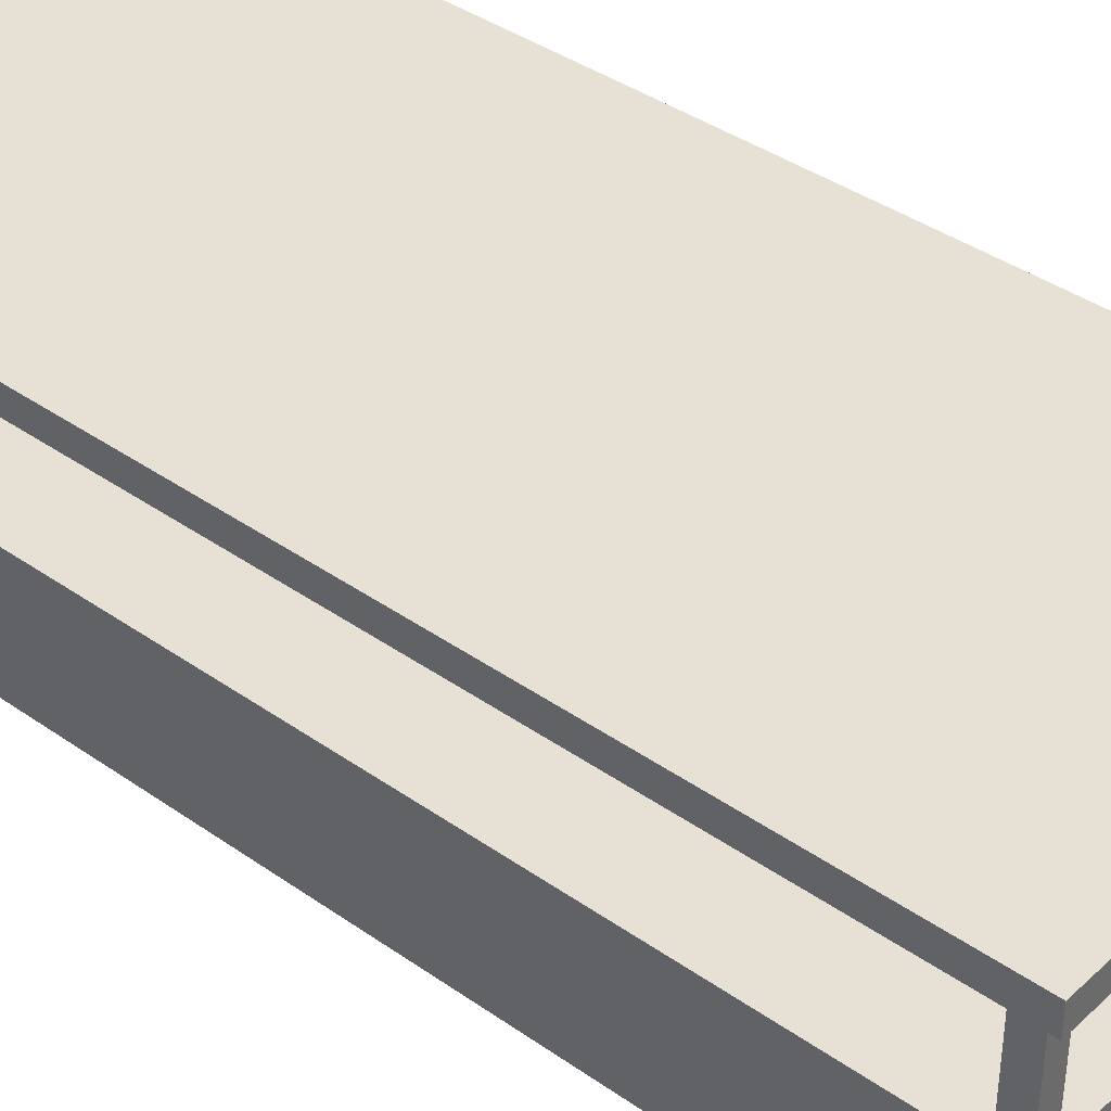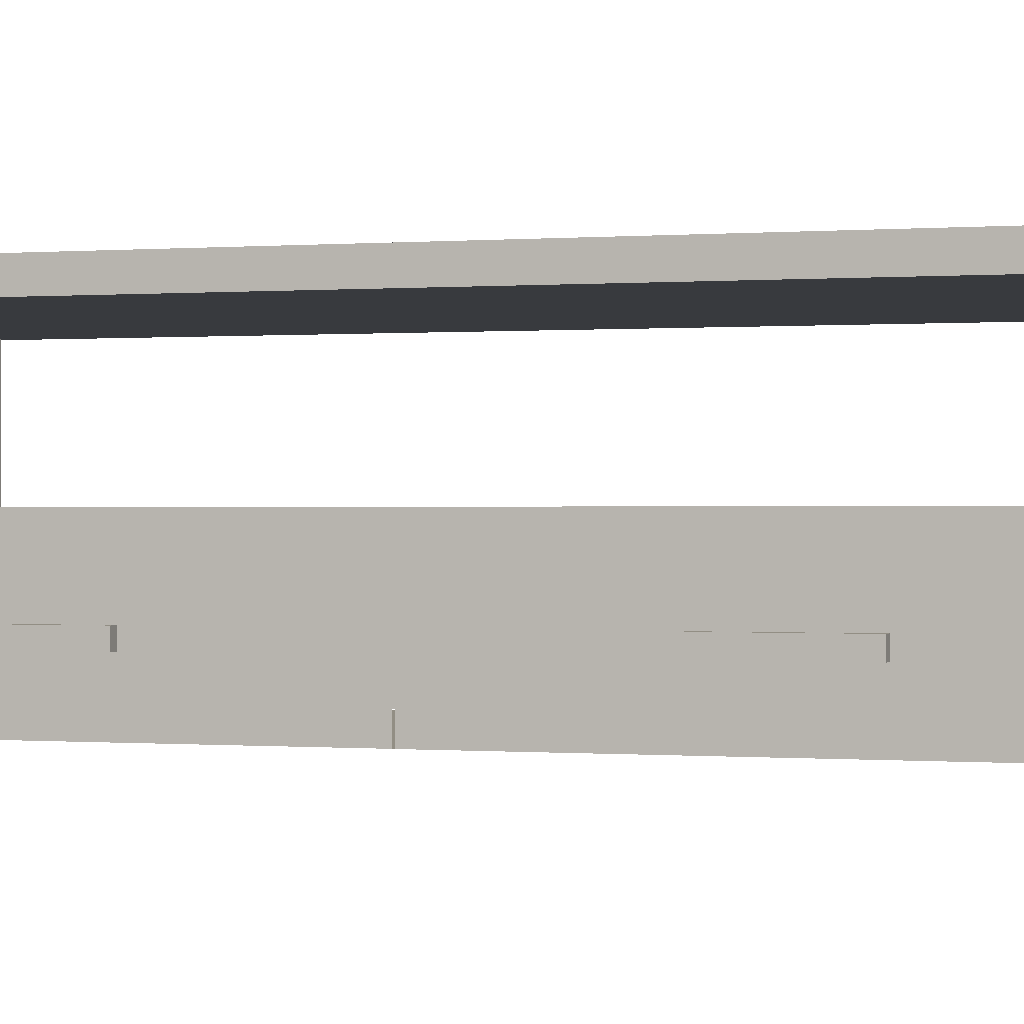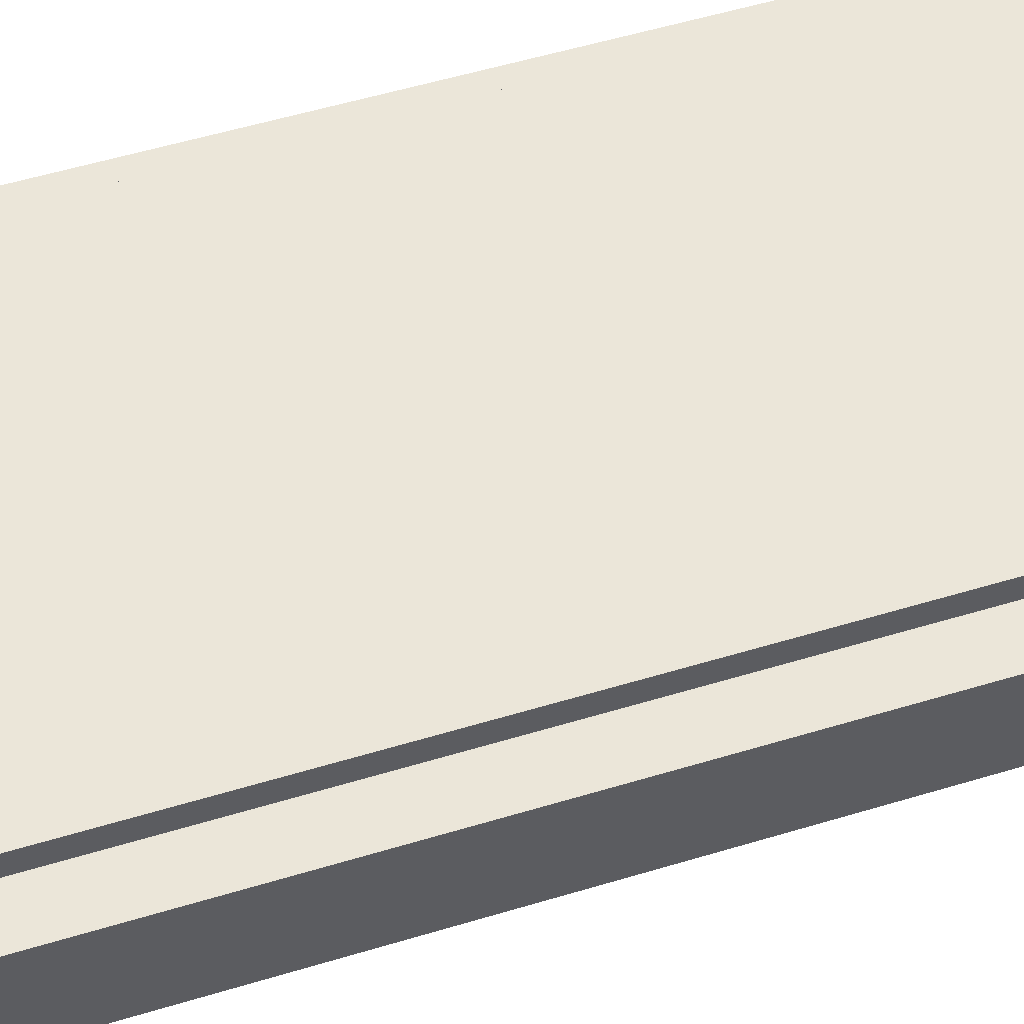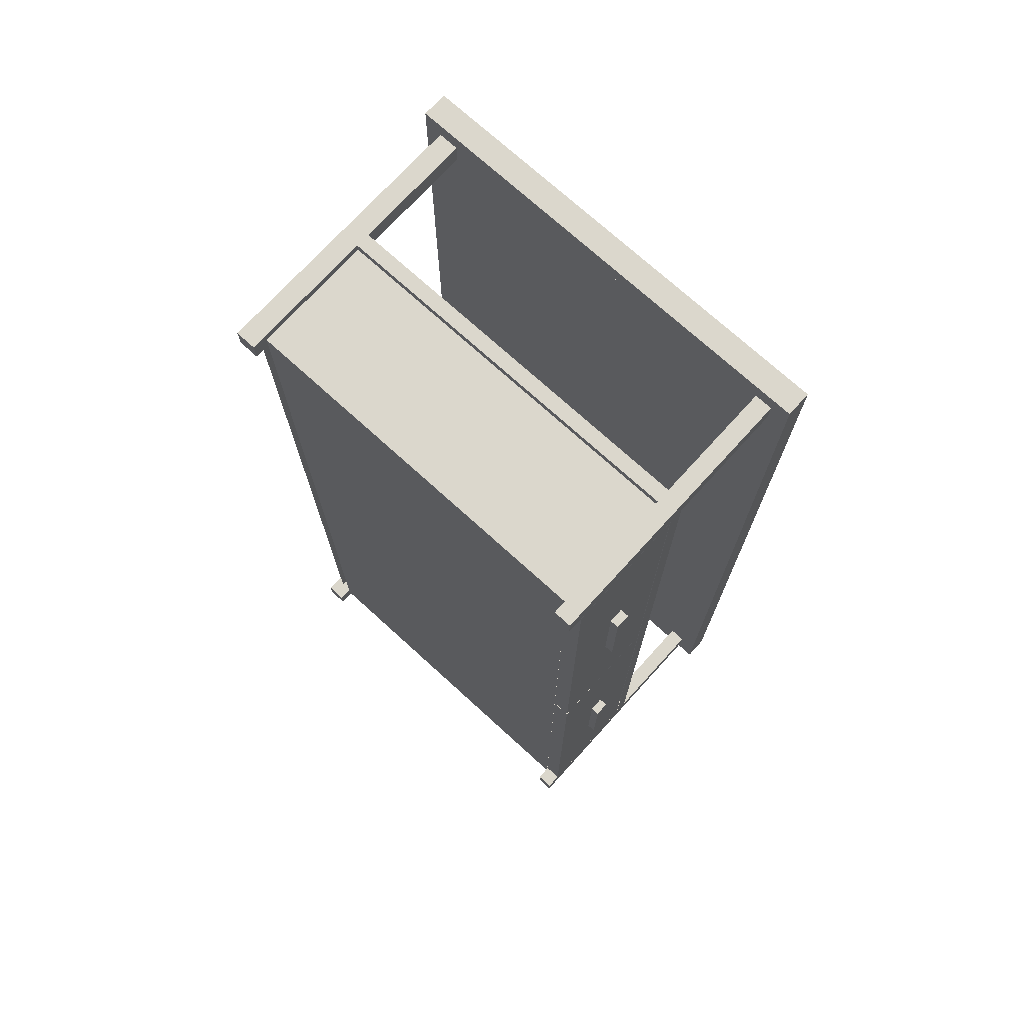
<metadata>
{"format":"obj","ext":"obj","renderer":"f3d","projection":"perspective","resolution":1024,"background":"white","views":[{"elev":39.3,"azim":131.2,"up":"+Z"},{"elev":-0.1,"azim":-71.1,"up":"+Z"},{"elev":56.0,"azim":72.5,"up":"+Z"},{"elev":73.2,"azim":-137.7,"up":"+Y"}]}
</metadata>
<code>
o Cube
v -0.5539 -1.293 -0.4047
v -0.5539 1.293 -0.4047
v 0.5539 1.293 -0.4047
v 0.5539 -1.293 -0.4047
v -0.5539 -1.293 0.4047
v -0.5539 1.293 0.4047
v 0.5539 1.293 0.4047
v 0.5539 -1.293 0.4047
v -0.5539 -1.293 -0.03245
v -0.5539 1.293 -0.03245
v 0.5539 1.293 -0.03245
v 0.5539 -1.293 -0.03245
v -0.5539 -1.293 0.3358
v -0.5539 1.293 0.3358
v 0.5539 1.293 0.3358
v 0.5539 -1.293 0.3358
v -0.6039 -1.293 0.4047
v -0.6039 1.293 0.4047
v -0.6039 -1.293 0.3358
v -0.6039 1.293 0.3358
v -0.5539 -1.343 0.4047
v 0.5539 -1.343 0.4047
v -0.5539 -1.343 0.3358
v 0.5539 -1.343 0.3358
v 0.6039 1.293 0.4047
v 0.6039 -1.293 0.4047
v 0.6039 1.293 0.3358
v 0.6039 -1.293 0.3358
v -0.5539 1.343 0.4047
v 0.5539 1.343 0.4047
v -0.5539 1.343 0.3358
v 0.5539 1.343 0.3358
v -0.5539 1.293 -0.3637
v 0.5539 1.293 -0.3637
v 0.5539 -1.293 -0.3637
v -0.5539 -1.293 -0.3637
v -0.5539 -1.231 0.4047
v -0.5539 1.231 0.4047
v -0.5539 1.231 -0.4047
v -0.5539 -1.231 -0.4047
v 0.5539 1.231 0.4047
v 0.5539 -1.231 0.4047
v 0.5539 -1.231 -0.4047
v 0.5539 1.231 -0.4047
v -0.5539 1.231 -0.03245
v -0.5539 -1.231 -0.03245
v 0.5539 -1.231 -0.03245
v 0.5539 1.231 -0.03245
v -0.5539 1.231 0.3358
v -0.5539 -1.231 0.3358
v 0.5539 -1.231 0.3358
v 0.5539 1.231 0.3358
v -0.6039 -1.231 0.4047
v -0.6039 1.231 0.4047
v -0.6039 1.231 0.3358
v -0.6039 -1.231 0.3358
v 0.6039 1.231 0.4047
v 0.6039 -1.231 0.4047
v 0.6039 -1.231 0.3358
v 0.6039 1.231 0.3358
v -0.5539 1.231 -0.3637
v -0.5539 -1.231 -0.3637
v 0.5539 -1.231 -0.3637
v 0.5539 1.231 -0.3637
v -0.5539 -1.343 0.4047
v -0.5539 -1.343 0.3358
v -0.6039 -1.343 0.4047
v -0.6039 -1.343 0.3358
v 0.6039 -1.293 0.4047
v 0.6039 -1.293 0.3358
v 0.6039 -1.343 0.4047
v 0.6039 -1.343 0.3358
v 0.5539 1.343 0.4047
v 0.5539 1.343 0.3358
v 0.6039 1.343 0.4047
v 0.6039 1.343 0.3358
v -0.6039 1.293 0.4047
v -0.6039 1.293 0.3358
v -0.6039 1.343 0.4047
v -0.6039 1.343 0.3358
v -0.5054 1.293 0.4047
v 0.4974 1.293 0.4047
v 0.4974 1.293 -0.4047
v -0.5054 1.293 -0.4047
v 0.4974 -1.293 0.4047
v -0.5054 -1.293 0.4047
v -0.5054 -1.293 -0.4047
v 0.4974 -1.293 -0.4047
v 0.4974 1.293 -0.03245
v -0.5054 1.293 -0.03245
v -0.5054 -1.293 -0.03245
v 0.4974 -1.293 -0.03245
v 0.4974 1.293 0.3358
v -0.5054 1.293 0.3358
v -0.5054 -1.293 0.3358
v 0.4974 -1.293 0.3358
v 0.4974 -1.343 0.4047
v -0.5054 -1.343 0.4047
v -0.5054 -1.343 0.3358
v 0.4974 -1.343 0.3358
v -0.5054 1.343 0.4047
v 0.4974 1.343 0.4047
v 0.4974 1.343 0.3358
v -0.5054 1.343 0.3358
v 0.4974 1.293 -0.3637
v -0.5054 1.293 -0.3637
v -0.5054 -1.293 -0.3637
v 0.4974 -1.293 -0.3637
v -0.5054 -1.231 -0.4047
v 0.4974 -1.231 -0.4047
v -0.5054 1.231 -0.4047
v 0.4974 1.231 -0.4047
v 0.4974 -1.231 0.4047
v -0.5054 -1.231 0.4047
v 0.4974 1.231 0.4047
v -0.5054 1.231 0.4047
v -0.5539 -1.293 0.00716
v -0.5539 1.293 0.00716
v 0.5539 1.293 0.00716
v 0.5539 -1.293 0.00716
v -0.5539 -1.231 0.00716
v -0.5539 1.231 0.00716
v 0.5539 1.231 0.00716
v 0.5539 -1.231 0.00716
v -0.5054 1.293 0.00716
v 0.4974 1.293 0.00716
v 0.4974 -1.293 0.00716
v -0.5054 -1.293 0.00716
v 0.4974 1.268 -0.03245
v -0.5054 1.268 -0.03245
v 0.4974 1.268 -0.3637
v -0.5054 1.268 -0.3637
v -0.5054 -1.268 -0.03245
v 0.4974 -1.268 -0.03245
v -0.5054 -1.268 -0.3637
v 0.4974 -1.268 -0.3637
v 0.5289 -1.231 -0.03245
v 0.5289 1.231 -0.03245
v 0.5289 -1.231 -0.3637
v 0.5289 1.231 -0.3637
v -0.5539 0 -0.03245
v -0.5539 -1.231 -0.1981
v -0.5539 1.231 -0.1981
v -0.5539 0.6156 -0.03245
v -0.5539 -0.002353 -0.3612
v -0.5539 -1.231 -0.2809
v -0.5539 1.231 -0.2809
v -0.5539 -0.002353 -0.03481
v -0.5539 -0.6156 -0.03245
v -0.5539 1.231 -0.1153
v -0.5539 -1.231 -0.1153
v -0.5539 -1.229 -0.3612
v -0.5539 -1.229 -0.03481
v -0.5539 1.228 -0.03496
v -0.5539 1.228 -0.361
v -0.5539 0.0024 -0.03496
v -0.5539 0.0024 -0.361
v -0.5539 1.228 -0.1981
v -0.5539 0.0024 -0.1981
v -0.5539 0.6156 -0.03496
v -0.5539 0.6156 -0.361
v -0.5539 1.228 -0.2809
v -0.5789 0.6156 -0.2188
v -0.5539 0.0024 -0.1153
v -0.5539 0.0024 -0.2809
v -0.5539 1.228 -0.1153
v -0.5539 0.6156 -0.2809
v -0.5539 0.6156 -0.1153
v -0.5539 -1.229 -0.1981
v -0.5539 -0.002353 -0.1981
v -0.5539 -1.229 -0.2809
v -0.5789 -0.6156 -0.1774
v -0.5539 -0.6156 -0.03481
v -0.5539 -0.6156 -0.3612
v -0.5539 -0.002353 -0.1153
v -0.5539 -0.002353 -0.2809
v -0.5539 -1.229 -0.1153
v -0.5539 -0.6156 -0.1153
v -0.5539 -0.6156 -0.2809
v -0.5539 0.922 -0.03496
v -0.5539 0.922 -0.361
v -0.5539 0.309 -0.03496
v -0.5539 1.228 -0.321
v -0.5539 0.309 -0.1981
v -0.5539 0.0024 -0.07512
v -0.5539 0.0024 -0.321
v -0.5539 1.228 -0.07512
v -0.5539 0.309 -0.361
v -0.5539 1.228 -0.2395
v -0.5539 0.922 -0.1981
v -0.5539 0.0024 -0.1567
v -0.5539 0.0024 -0.2395
v -0.5539 1.228 -0.1567
v -0.5539 0.6156 -0.2395
v -0.5539 0.309 -0.2809
v -0.5539 0.922 -0.2809
v -0.5539 0.6156 -0.1567
v -0.5539 0.309 -0.1153
v -0.5539 0.922 -0.1153
v -0.5539 0.922 -0.321
v -0.5539 0.309 -0.321
v -0.5539 0.922 -0.1567
v -0.5539 0.309 -0.2395
v -0.5539 0.922 -0.2395
v -0.5539 0.309 -0.1567
v -0.5539 0.309 -0.07512
v -0.5539 0.922 -0.07512
v -0.5539 0.6156 -0.2188
v -0.5539 0.6156 -0.1774
v -0.5539 0.4623 -0.1981
v -0.5539 0.7688 -0.1981
v -0.5539 0.922 -0.1774
v -0.5539 0.7688 -0.1567
v -0.5539 0.309 -0.2188
v -0.5539 0.4623 -0.2395
v -0.5539 0.922 -0.2188
v -0.5539 0.7688 -0.2395
v -0.5539 0.309 -0.1774
v -0.5539 0.4623 -0.1567
v -0.5539 0.4623 -0.1774
v -0.5539 0.7688 -0.1774
v -0.5539 0.4623 -0.2188
v -0.5539 0.7688 -0.2188
v -0.5789 0.6156 -0.1774
v -0.5789 0.4623 -0.1981
v -0.5789 0.7688 -0.1981
v -0.5789 0.4623 -0.1774
v -0.5789 0.7688 -0.1774
v -0.5789 0.4623 -0.2188
v -0.5789 0.7688 -0.2188
v -0.5539 -0.002353 -0.1567
v -0.5539 -0.309 -0.3612
v -0.5539 -0.309 -0.03481
v -0.5539 -0.309 -0.1981
v -0.5539 -1.229 -0.2395
v -0.5539 -1.229 -0.07504
v -0.5539 -0.002353 -0.321
v -0.5539 -0.002353 -0.07504
v -0.5539 -0.9223 -0.3612
v -0.5539 -0.9223 -0.03481
v -0.5539 -0.9223 -0.1981
v -0.5539 -1.229 -0.321
v -0.5539 -0.002353 -0.2395
v -0.5539 -1.229 -0.1567
v -0.5539 -0.6156 -0.1567
v -0.5539 -0.9223 -0.1153
v -0.5539 -0.309 -0.1153
v -0.5539 -0.6156 -0.2395
v -0.5539 -0.9223 -0.2809
v -0.5539 -0.309 -0.2809
v -0.5539 -0.309 -0.2395
v -0.5539 -0.9223 -0.2395
v -0.5539 -0.9223 -0.321
v -0.5539 -0.309 -0.07504
v -0.5539 -0.9223 -0.07504
v -0.5539 -0.9223 -0.1567
v -0.5539 -0.309 -0.321
v -0.5539 -0.309 -0.1567
v -0.5539 -0.6156 -0.1774
v -0.5539 -0.6156 -0.2188
v -0.5539 -0.4623 -0.1981
v -0.5539 -0.7689 -0.1981
v -0.5539 -0.309 -0.2188
v -0.5539 -0.4623 -0.2395
v -0.5539 -0.9223 -0.2188
v -0.5539 -0.7689 -0.2395
v -0.5539 -0.9223 -0.1774
v -0.5539 -0.7689 -0.1567
v -0.5539 -0.309 -0.1774
v -0.5539 -0.4623 -0.1567
v -0.5539 -0.7689 -0.1774
v -0.5539 -0.4623 -0.2188
v -0.5539 -0.7689 -0.2188
v -0.5539 -0.4623 -0.1774
v -0.5789 -0.6156 -0.2188
v -0.5789 -0.4623 -0.1981
v -0.5789 -0.7689 -0.1981
v -0.5789 -0.7689 -0.1774
v -0.5789 -0.4623 -0.2188
v -0.5789 -0.7689 -0.2188
v -0.5789 -0.4623 -0.1774
v -0.5039 -0.002353 -0.3612
v -0.5039 -1.229 -0.3612
v -0.5039 1.228 -0.361
v -0.5039 0.0024 -0.361
v -0.5039 0.6156 -0.361
v -0.5039 -0.6156 -0.3612
v -0.5039 0.922 -0.361
v -0.5039 0.309 -0.361
v -0.5039 -0.309 -0.3612
v -0.5039 -0.9223 -0.3612
v -0.5054 -1.268 -0.03245
v 0.4974 -1.268 -0.03245
v 0.5289 -1.231 -0.03245
v 0.5289 1.231 -0.03245
v 0.4974 1.268 -0.03245
v -0.5054 1.268 -0.03245
f 83 44 112
f 42 52 51
f 38 50 49
f 110 4 88
f 122 144 141
f 124 48 123
f 117 13 121
f 197 168 213
f 65 68 66
f 69 72 70
f 112 48 123
f 128 13 117
f 73 76 74
f 22 97 100
f 86 96 95
f 77 80 78
f 2 111 39
f 126 90 125
f 128 92 127
f 40 87 1
f 123 126 122
f 59 100 56
f 118 14 125
f 48 64 11
f 92 12 120
f 55 56 53
f 93 15 119
f 122 49 118
f 124 120 12
f 112 126 89
f 82 94 93
f 47 110 124
f 110 108 92
f 109 128 91
f 46 109 151
f 125 94 116
f 150 143 111
f 129 132 130
f 133 136 134
f 137 140 138
f 174 179 257
f 210 227 225
f 173 254 178
f 206 160 168
f 215 194 167
f 211 221 190
f 167 196 200
f 207 154 187
f 269 258 231
f 184 218 210
f 224 226 163
f 208 217 194
f 209 228 224
f 211 230 226
f 208 229 163
f 245 274 259
f 172 278 271
f 255 246 236
f 269 234 261
f 266 248 179
f 197 221 209
f 172 276 275
f 260 264 248
f 277 280 273
f 276 281 274
f 260 280 275
f 206 198 164
f 241 267 262
f 131 135 132
f 188 161 286
f 245 268 178
f 291 283 152
f 29 101 104
f 25 57 60
f 71 69 8
f 91 293 92
f 47 295 48
f 89 297 90
f 83 3 44
f 42 41 52
f 38 37 50
f 110 43 4
f 46 121 149
f 121 122 141
f 149 121 141
f 122 45 144
f 124 47 48
f 62 40 1
f 1 36 62
f 36 9 142
f 142 9 151
f 146 62 36
f 142 146 36
f 121 46 117
f 46 151 9
f 117 46 9
f 13 50 121
f 198 168 219
f 168 199 213
f 198 219 205
f 199 202 213
f 197 219 168
f 65 67 68
f 69 71 72
f 52 41 115
f 115 112 123
f 112 44 64
f 112 64 48
f 123 52 115
f 9 36 91
f 36 1 107
f 9 91 128
f 1 87 107
f 107 91 36
f 128 95 13
f 117 9 128
f 73 75 76
f 97 98 100
f 98 21 99
f 100 98 99
f 21 23 99
f 100 24 22
f 24 72 71
f 71 22 24
f 86 85 96
f 77 79 80
f 2 84 111
f 126 89 90
f 128 91 92
f 40 109 87
f 125 118 122
f 122 121 124
f 121 117 128
f 128 127 121
f 127 120 124
f 126 125 122
f 123 119 126
f 124 123 122
f 121 127 124
f 80 31 78
f 31 104 14
f 78 31 14
f 103 32 15
f 104 103 14
f 103 15 60
f 14 103 55
f 15 74 76
f 27 60 15
f 60 59 56
f 15 76 27
f 55 20 14
f 19 56 13
f 56 55 60
f 66 68 19
f 99 23 13
f 13 66 19
f 103 60 55
f 59 28 16
f 16 70 72
f 24 100 16
f 100 99 13
f 16 72 24
f 59 16 100
f 56 100 13
f 90 106 10
f 106 84 33
f 90 10 118
f 84 2 33
f 33 10 106
f 125 90 118
f 14 94 125
f 64 44 3
f 3 34 64
f 34 11 64
f 119 15 52
f 11 119 123
f 119 52 123
f 123 48 11
f 108 88 4
f 108 4 35
f 96 127 16
f 127 92 120
f 16 127 120
f 92 108 35
f 92 35 12
f 56 19 53
f 19 68 17
f 53 19 17
f 68 67 17
f 53 54 55
f 54 18 20
f 20 55 54
f 34 3 83
f 105 89 11
f 89 126 119
f 34 83 105
f 11 34 105
f 89 119 11
f 126 93 119
f 33 2 39
f 61 147 33
f 147 143 33
f 33 143 10
f 33 39 61
f 143 150 10
f 150 45 10
f 10 45 118
f 49 14 118
f 45 122 118
f 35 4 43
f 63 47 12
f 47 124 12
f 35 43 63
f 12 35 63
f 124 51 16
f 124 16 120
f 105 83 112
f 112 115 126
f 115 82 93
f 115 93 126
f 89 105 112
f 82 81 94
f 113 42 51
f 113 51 124
f 43 110 63
f 110 113 124
f 63 110 47
f 127 96 113
f 96 85 113
f 127 113 110
f 110 88 108
f 92 127 110
f 107 87 109
f 109 114 128
f 114 86 95
f 114 95 128
f 91 107 109
f 37 114 50
f 114 109 121
f 50 114 121
f 109 40 62
f 146 142 109
f 142 151 109
f 109 62 146
f 46 121 109
f 94 81 116
f 116 111 125
f 111 84 106
f 106 90 111
f 111 90 125
f 116 38 49
f 122 45 111
f 45 150 111
f 122 111 116
f 116 49 122
f 39 111 61
f 61 111 147
f 147 111 143
f 129 131 132
f 133 135 136
f 137 139 140
f 232 174 257
f 174 239 253
f 253 249 179
f 174 253 179
f 257 179 250
f 229 222 210
f 210 220 227
f 225 229 210
f 247 178 254
f 178 246 255
f 255 240 173
f 178 255 173
f 233 254 173
f 199 168 207
f 168 198 206
f 207 168 160
f 206 182 160
f 160 180 207
f 195 203 215
f 194 217 167
f 217 204 196
f 167 217 196
f 195 215 167
f 202 212 213
f 212 190 221
f 213 212 221
f 216 204 217
f 190 216 223
f 216 217 223
f 223 211 190
f 181 161 200
f 161 188 201
f 201 195 167
f 161 201 167
f 200 161 167
f 162 183 196
f 183 155 200
f 196 183 200
f 155 181 200
f 196 204 189
f 204 216 189
f 193 212 202
f 158 189 216
f 189 162 196
f 212 193 158
f 216 190 158
f 193 202 166
f 190 212 158
f 166 199 187
f 199 207 187
f 207 180 154
f 199 166 202
f 170 243 263
f 243 176 250
f 257 176 237
f 237 145 232
f 176 257 250
f 257 237 232
f 238 175 254
f 175 231 247
f 238 254 233
f 148 238 233
f 231 170 269
f 250 251 243
f 254 175 247
f 258 247 231
f 243 251 263
f 263 234 170
f 234 269 170
f 219 220 205
f 220 210 218
f 205 220 218
f 210 222 184
f 222 215 214
f 184 222 214
f 215 203 214
f 225 227 224
f 224 228 226
f 226 230 163
f 163 229 225
f 225 224 163
f 215 222 208
f 208 223 217
f 194 215 208
f 227 220 209
f 209 221 228
f 224 227 209
f 228 221 211
f 211 223 230
f 226 228 211
f 230 223 208
f 208 222 229
f 163 230 208
f 271 268 245
f 245 270 274
f 259 271 245
f 271 259 172
f 259 274 172
f 274 281 172
f 265 252 235
f 252 249 235
f 267 169 244
f 249 253 171
f 253 239 242
f 265 169 241
f 239 152 242
f 171 235 249
f 235 169 265
f 171 253 242
f 169 267 241
f 256 267 244
f 256 177 246
f 244 177 256
f 177 236 246
f 236 153 240
f 240 255 236
f 234 263 261
f 263 251 272
f 261 263 272
f 251 264 272
f 261 274 269
f 274 270 258
f 258 269 274
f 249 252 266
f 248 264 179
f 264 251 250
f 179 264 250
f 249 266 179
f 220 219 197
f 197 213 221
f 209 220 197
f 277 278 172
f 172 281 276
f 276 279 275
f 275 280 277
f 277 172 275
f 266 273 260
f 260 272 264
f 248 266 260
f 273 262 277
f 262 271 277
f 271 278 277
f 274 261 276
f 261 272 276
f 272 279 276
f 279 272 260
f 260 273 280
f 275 279 260
f 195 201 186
f 201 188 186
f 188 157 186
f 186 165 195
f 165 192 203
f 203 192 214
f 203 195 165
f 205 218 191
f 218 184 159
f 218 159 191
f 184 214 159
f 198 205 191
f 191 164 198
f 214 192 159
f 164 185 206
f 185 156 206
f 156 182 206
f 268 271 256
f 271 262 267
f 256 271 267
f 273 266 252
f 262 273 265
f 273 252 265
f 265 241 262
f 131 136 135
f 161 181 286
f 181 155 288
f 286 181 288
f 155 284 288
f 286 289 188
f 289 285 157
f 157 188 289
f 256 246 268
f 246 178 268
f 178 247 270
f 247 258 270
f 270 245 178
f 152 239 291
f 239 174 291
f 174 232 287
f 232 145 290
f 174 287 291
f 145 282 290
f 290 287 232
f 101 102 104
f 102 30 103
f 104 102 103
f 30 32 103
f 104 31 29
f 31 80 79
f 79 29 31
f 57 58 60
f 58 26 59
f 60 58 59
f 26 28 59
f 60 27 25
f 27 76 75
f 75 25 27
f 102 101 6
f 101 29 6
f 29 79 77
f 6 18 54
f 29 77 6
f 7 30 102
f 6 54 102
f 54 53 57
f 102 57 7
f 17 67 65
f 57 102 54
f 53 17 5
f 75 73 7
f 58 57 53
f 57 25 7
f 25 75 7
f 17 65 5
f 5 21 98
f 97 22 8
f 22 71 8
f 97 8 58
f 5 98 97
f 53 5 97
f 58 53 97
f 8 26 58
f 91 292 293
f 47 294 295
f 89 296 297

</code>
